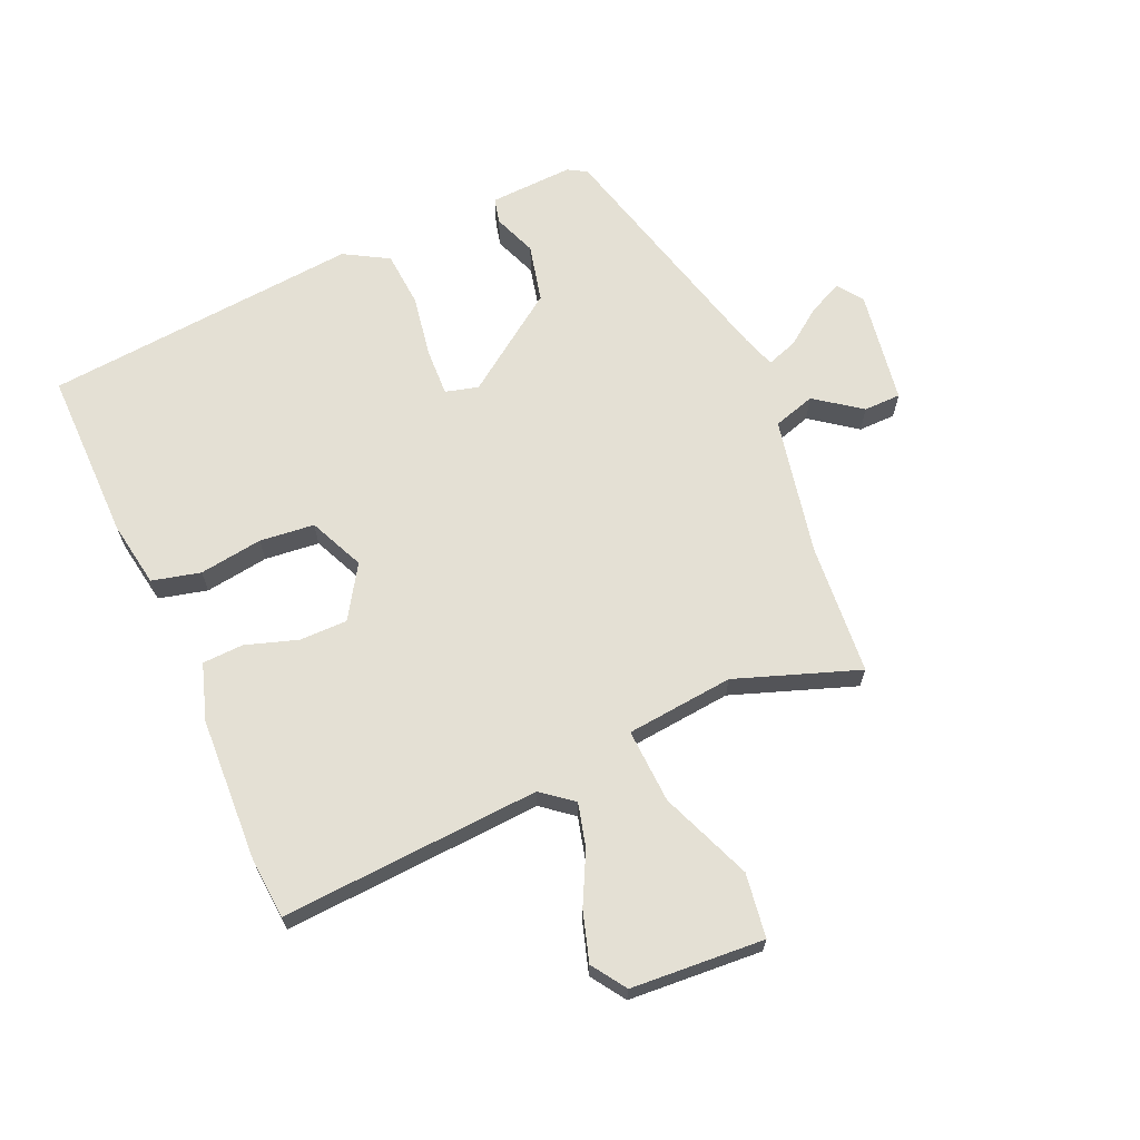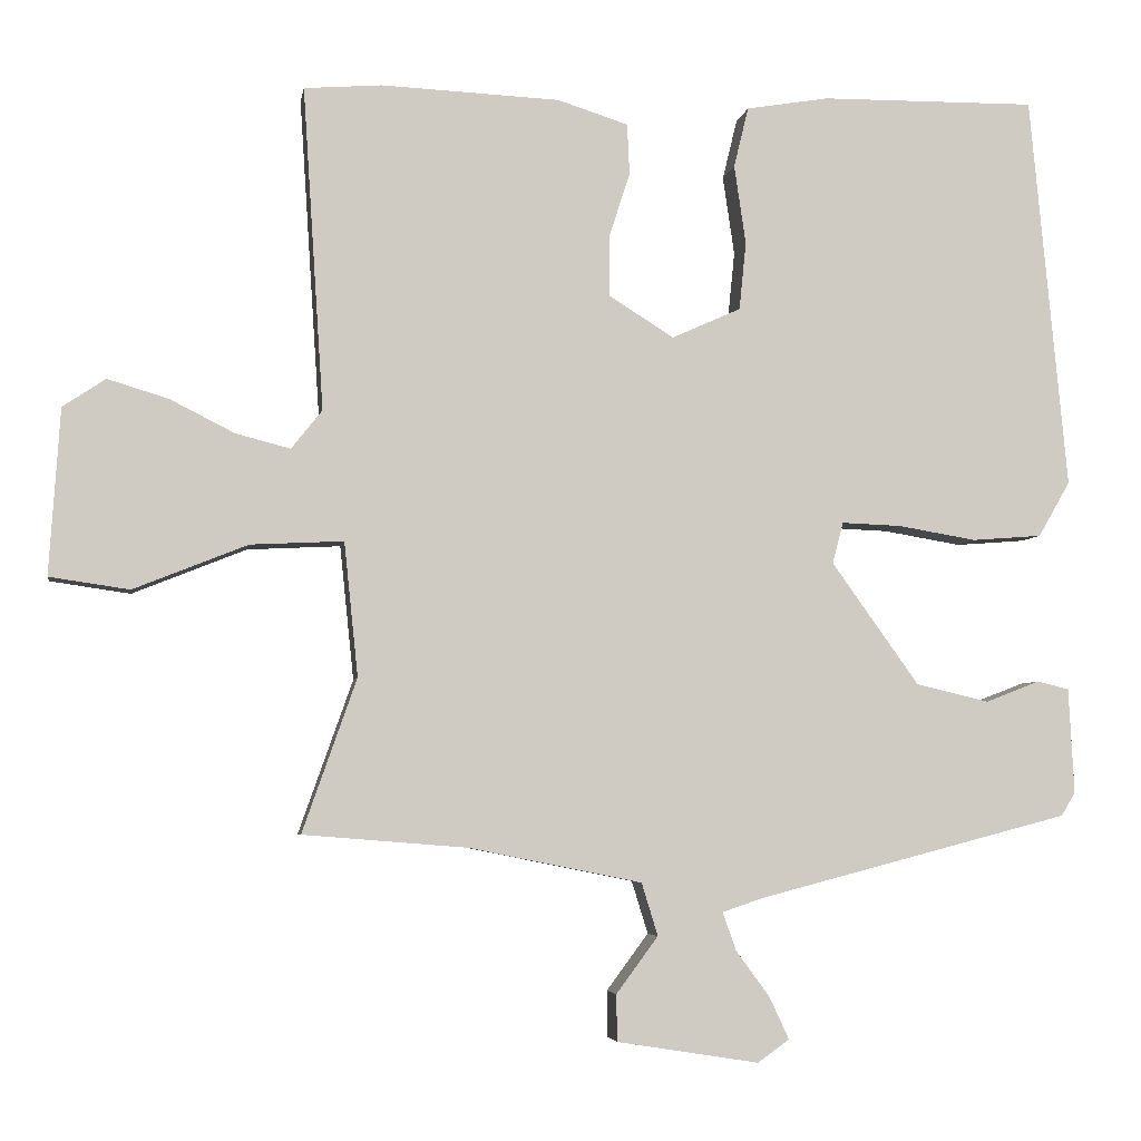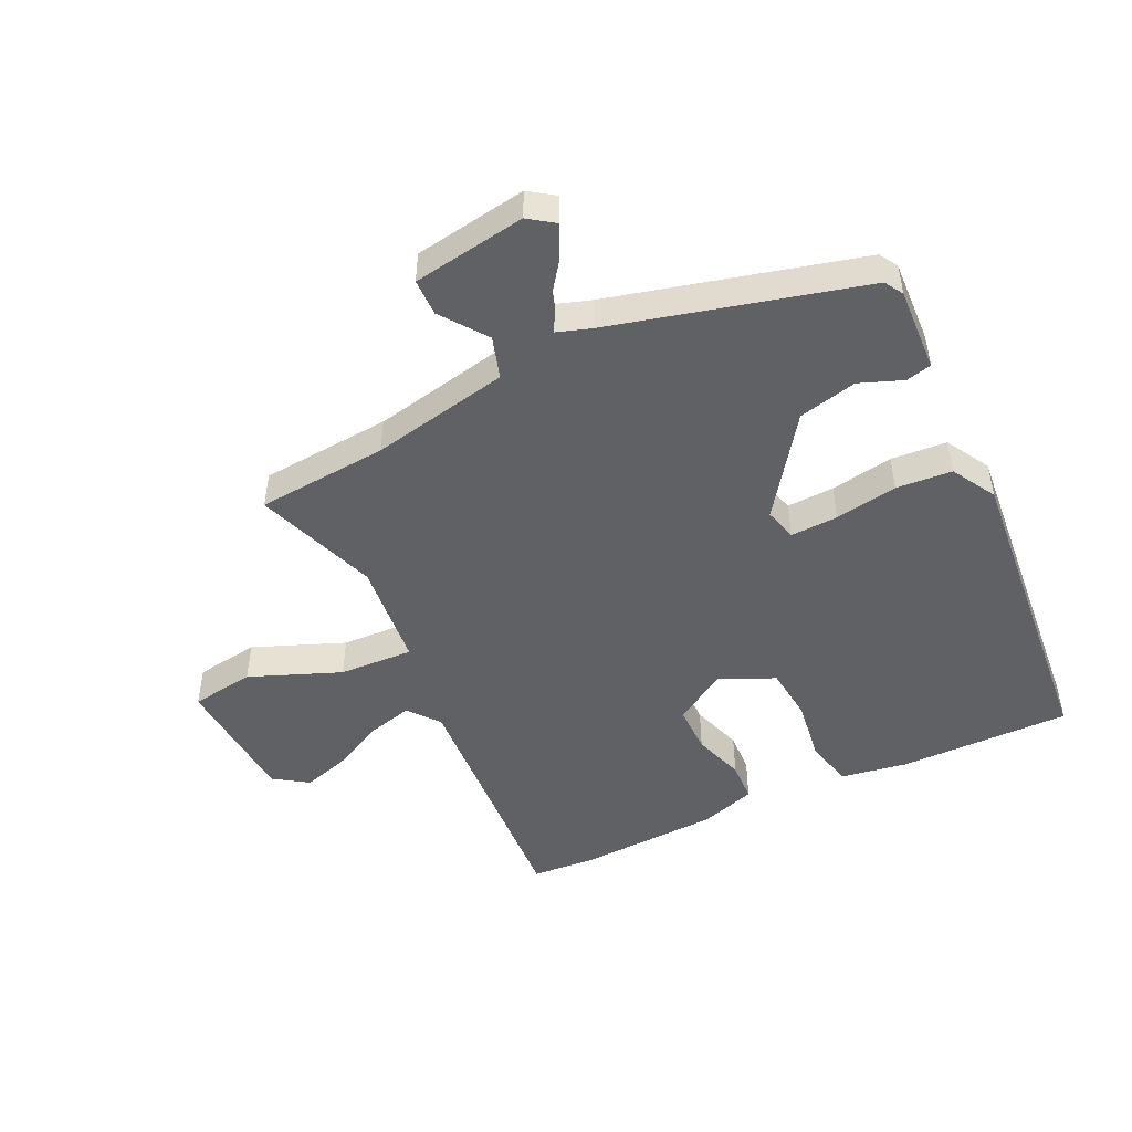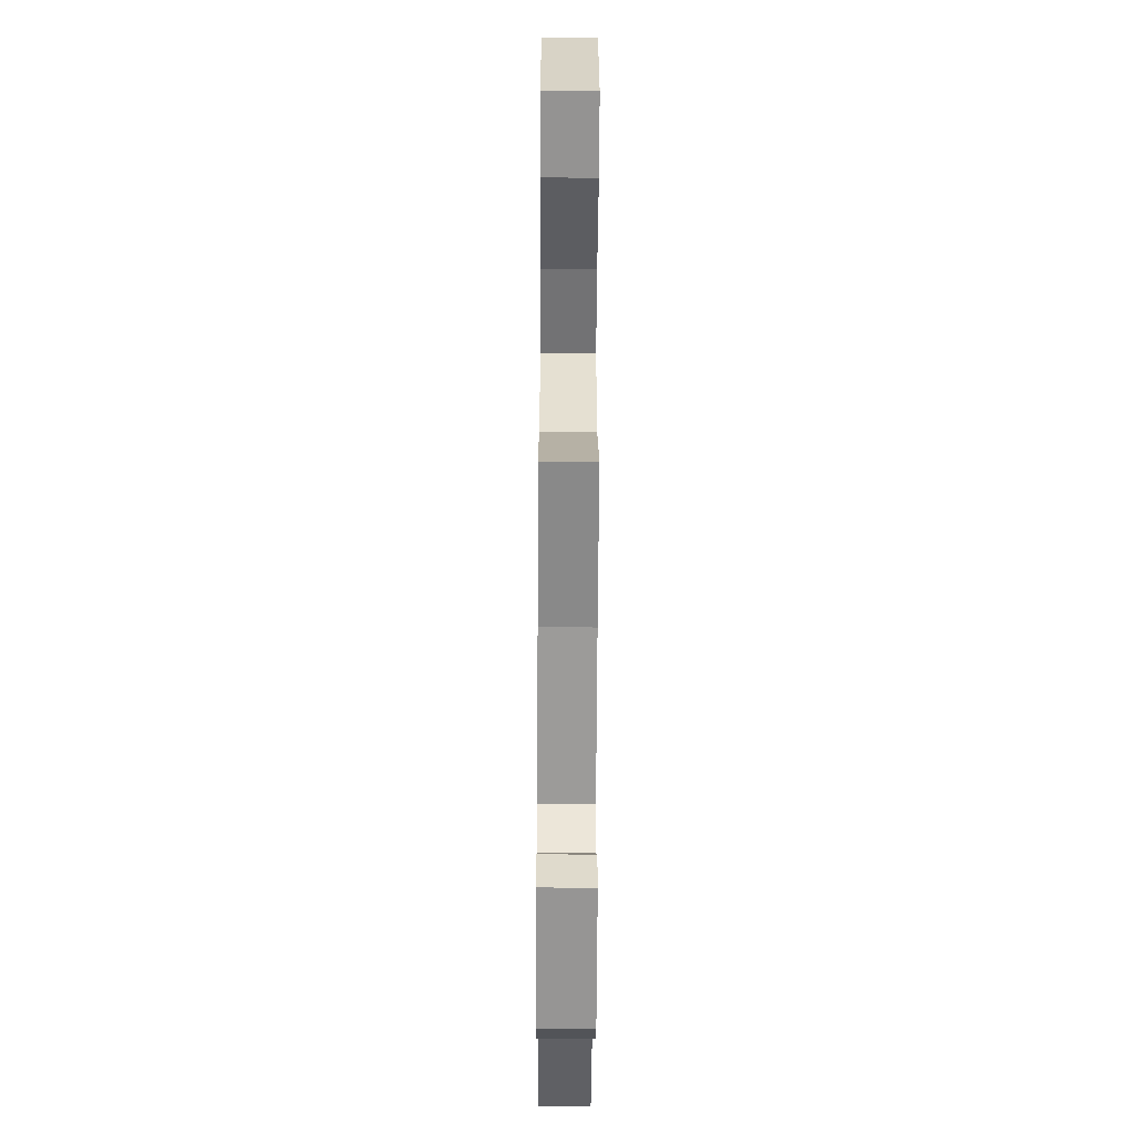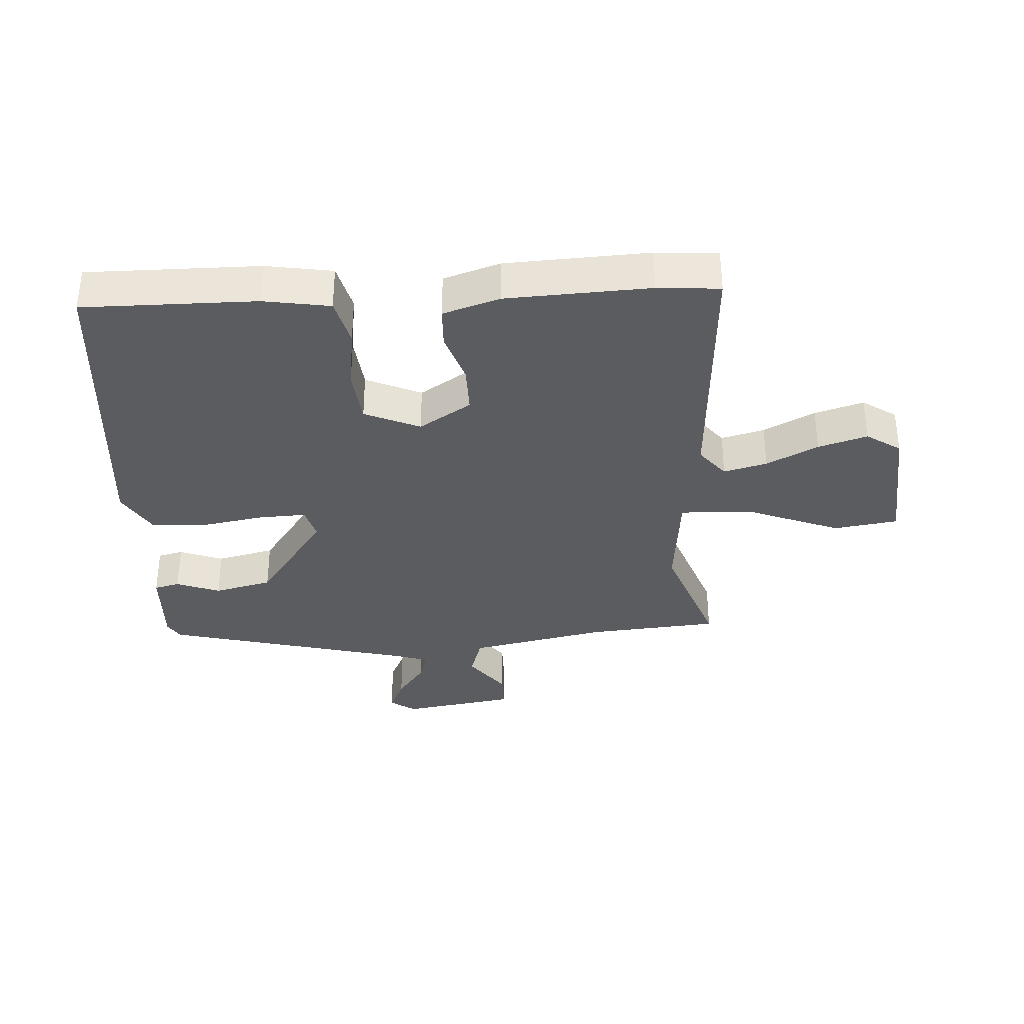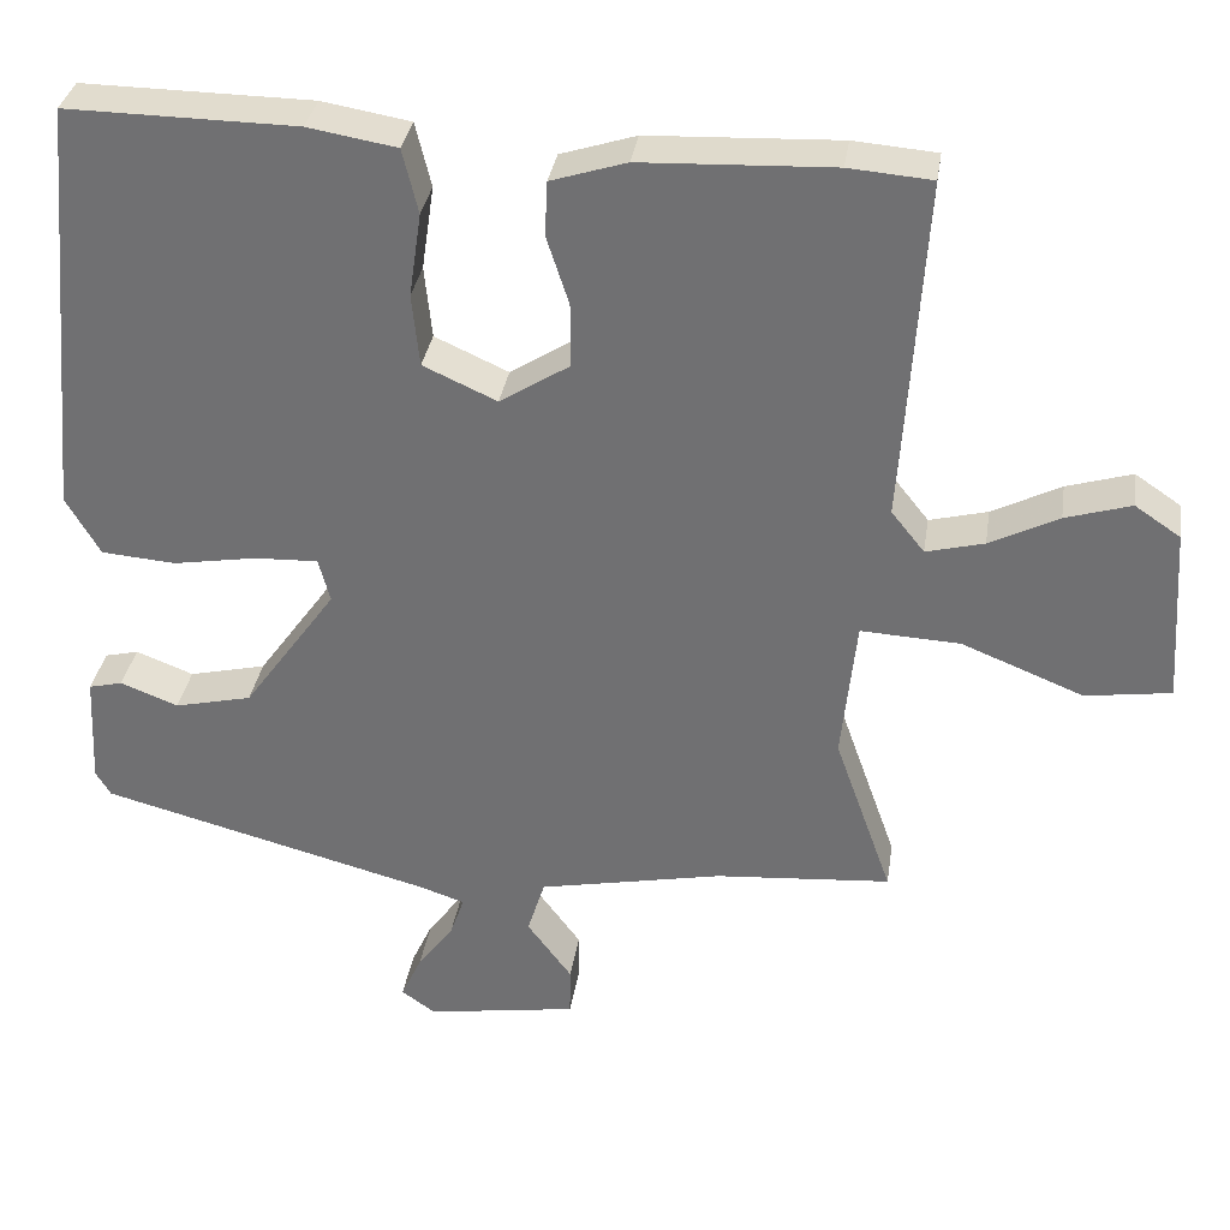
<metadata>
{"format":"obj","ext":"obj","renderer":"f3d","projection":"perspective","resolution":1024,"background":"white","views":[{"elev":66.1,"azim":66.3,"up":"+Y"},{"elev":-4.8,"azim":170.9,"up":"+Z"},{"elev":-48.2,"azim":-154.4,"up":"+Y"},{"elev":-58.5,"azim":89.7,"up":"+Z"},{"elev":-34.6,"azim":3.6,"up":"+Y"},{"elev":33.7,"azim":8.7,"up":"+Z"}]}
</metadata>
<code>
v -0.442 0.07 0.516
v -0.164 0.07 0.513
v -0.057 0.07 0.495
v -0.038 0.07 0.417
v -0.053 0.07 0.315
v -0.044 0.07 0.227
v 0.045 0.07 0.187
v 0.129 0.07 0.24
v 0.129 0.07 0.318
v 0.102 0.07 0.401
v 0.105 0.07 0.467
v 0.196 0.07 0.496
v 0.427 0.07 0.506
v 0.527 0.07 0.498
v 0.5 0.07 0.081
v 0.54 0.07 0.031
v 0.61 0.07 0.049
v 0.693 0.07 0.091
v 0.772 0.07 0.115
v 0.827 0.07 0.078
v 0.841 0.07 -0.136
v 0.738 0.07 -0.151
v 0.591 0.07 -0.092
v 0.471 0.07 -0.086
v 0.453 0.07 -0.259
v 0.523 0.07 -0.457
v 0.311 0.07 -0.474
v 0.088 0.07 -0.519
v 0.067 0.07 -0.587
v 0.121 0.07 -0.66
v 0.12 0.07 -0.72
v -0.063 0.07 -0.749
v -0.104 0.07 -0.72
v -0.079 0.07 -0.666
v -0.035 0.07 -0.606
v -0.018 0.07 -0.557
v -0.072 0.07 -0.539
v -0.474 0.07 -0.434
v -0.492 0.07 -0.404
v -0.485 0.07 -0.268
v -0.444 0.07 -0.258
v -0.374 0.07 -0.285
v -0.28 0.07 -0.263
v -0.167 0.07 -0.105
v -0.181 0.07 -0.052
v -0.258 0.07 -0.055
v -0.359 0.07 -0.072
v -0.449 0.07 -0.065
v -0.49 0.07 0.006
v -0.442 0 0.516
v -0.164 0 0.513
v -0.057 0 0.495
v -0.038 0 0.417
v -0.053 0 0.315
v -0.044 0 0.227
v 0.045 0 0.187
v 0.129 0 0.24
v 0.129 0 0.318
v 0.102 0 0.401
v 0.105 0 0.467
v 0.196 0 0.496
v 0.427 0 0.506
v 0.527 0 0.498
v 0.5 0 0.081
v 0.54 0 0.031
v 0.61 0 0.049
v 0.693 0 0.091
v 0.772 0 0.115
v 0.827 0 0.078
v 0.841 0 -0.136
v 0.738 0 -0.151
v 0.591 0 -0.092
v 0.471 0 -0.086
v 0.453 0 -0.259
v 0.523 0 -0.457
v 0.311 0 -0.474
v 0.088 0 -0.519
v 0.067 0 -0.587
v 0.121 0 -0.66
v 0.12 0 -0.72
v -0.063 0 -0.749
v -0.104 0 -0.72
v -0.079 0 -0.666
v -0.035 0 -0.606
v -0.018 0 -0.557
v -0.072 0 -0.539
v -0.474 0 -0.434
v -0.492 0 -0.404
v -0.485 0 -0.268
v -0.444 0 -0.258
v -0.374 0 -0.285
v -0.28 0 -0.263
v -0.167 0 -0.105
v -0.181 0 -0.052
v -0.258 0 -0.055
v -0.359 0 -0.072
v -0.449 0 -0.065
v -0.49 0 0.006
f 46 47 48 49
f 45 46 49 1
f 39 40 41 42
f 37 38 39 42
f 36 37 42 43
f 32 33 34 35
f 32 35 36
f 29 30 31 32
f 28 29 32 36
f 25 26 27
f 24 25 27 28
f 20 21 22 23
f 20 23 24
f 17 18 19 20
f 16 17 20 24
f 15 16 24 28
f 9 10 11 12
f 8 9 12 13
f 2 3 4 5
f 45 1 2 5
f 44 45 5 6
f 36 43 44
f 8 13 14 15
f 7 8 15 28
f 28 36 44
f 6 7 28 44
f 98 97 96 95
f 50 98 95 94
f 91 90 89 88
f 91 88 87 86
f 92 91 86 85
f 84 83 82 81
f 85 84 81
f 81 80 79 78
f 85 81 78 77
f 76 75 74
f 77 76 74 73
f 72 71 70 69
f 73 72 69
f 69 68 67 66
f 73 69 66 65
f 77 73 65 64
f 61 60 59 58
f 62 61 58 57
f 54 53 52 51
f 54 51 50 94
f 55 54 94 93
f 93 92 85
f 64 63 62 57
f 77 64 57 56
f 93 85 77
f 93 77 56 55
f 1 50 51 2
f 2 51 52 3
f 3 52 53 4
f 4 53 54 5
f 5 54 55 6
f 6 55 56 7
f 7 56 57 8
f 8 57 58 9
f 9 58 59 10
f 10 59 60 11
f 11 60 61 12
f 12 61 62 13
f 13 62 63 14
f 14 63 64 15
f 15 64 65 16
f 16 65 66 17
f 17 66 67 18
f 18 67 68 19
f 19 68 69 20
f 20 69 70 21
f 21 70 71 22
f 22 71 72 23
f 23 72 73 24
f 24 73 74 25
f 25 74 75 26
f 26 75 76 27
f 27 76 77 28
f 28 77 78 29
f 29 78 79 30
f 30 79 80 31
f 31 80 81 32
f 32 81 82 33
f 33 82 83 34
f 34 83 84 35
f 35 84 85 36
f 36 85 86 37
f 37 86 87 38
f 38 87 88 39
f 39 88 89 40
f 40 89 90 41
f 41 90 91 42
f 42 91 92 43
f 43 92 93 44
f 44 93 94 45
f 45 94 95 46
f 46 95 96 47
f 47 96 97 48
f 48 97 98 49
f 49 98 50 1

</code>
